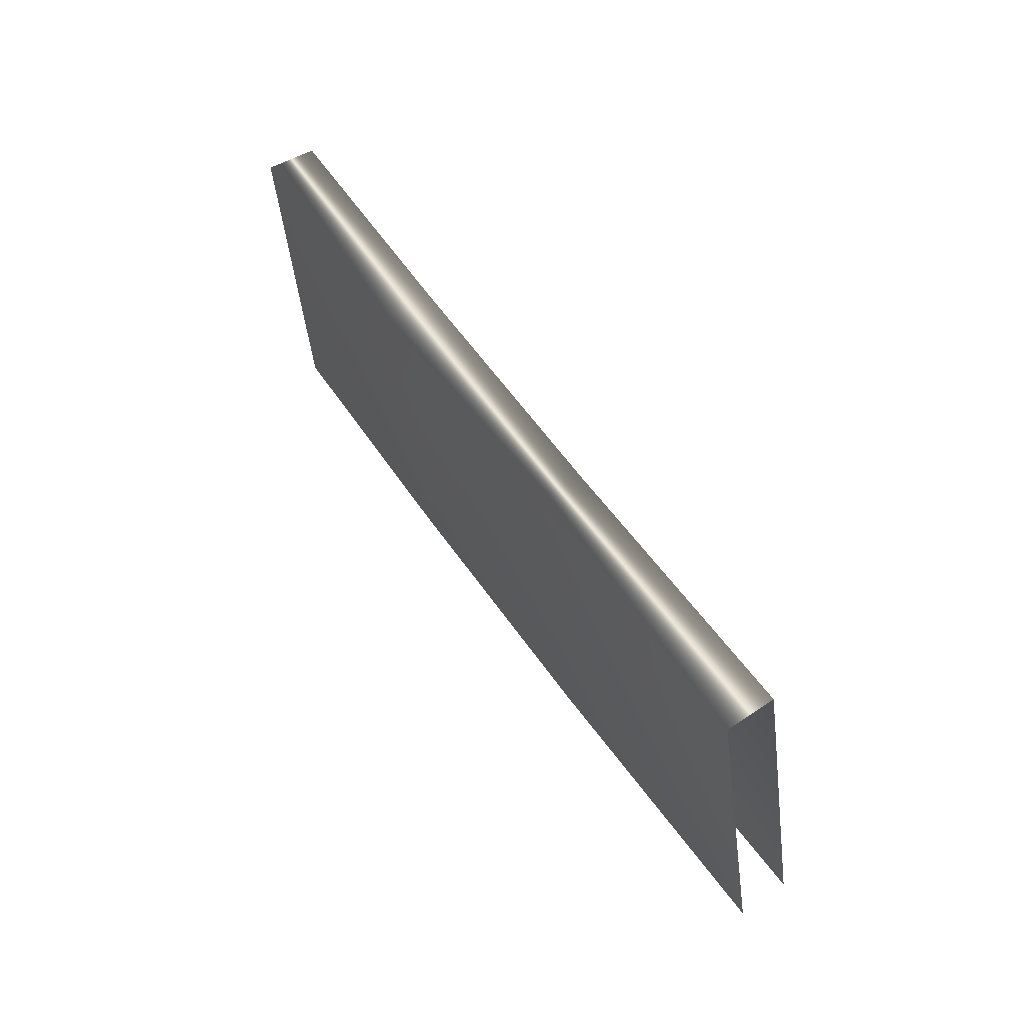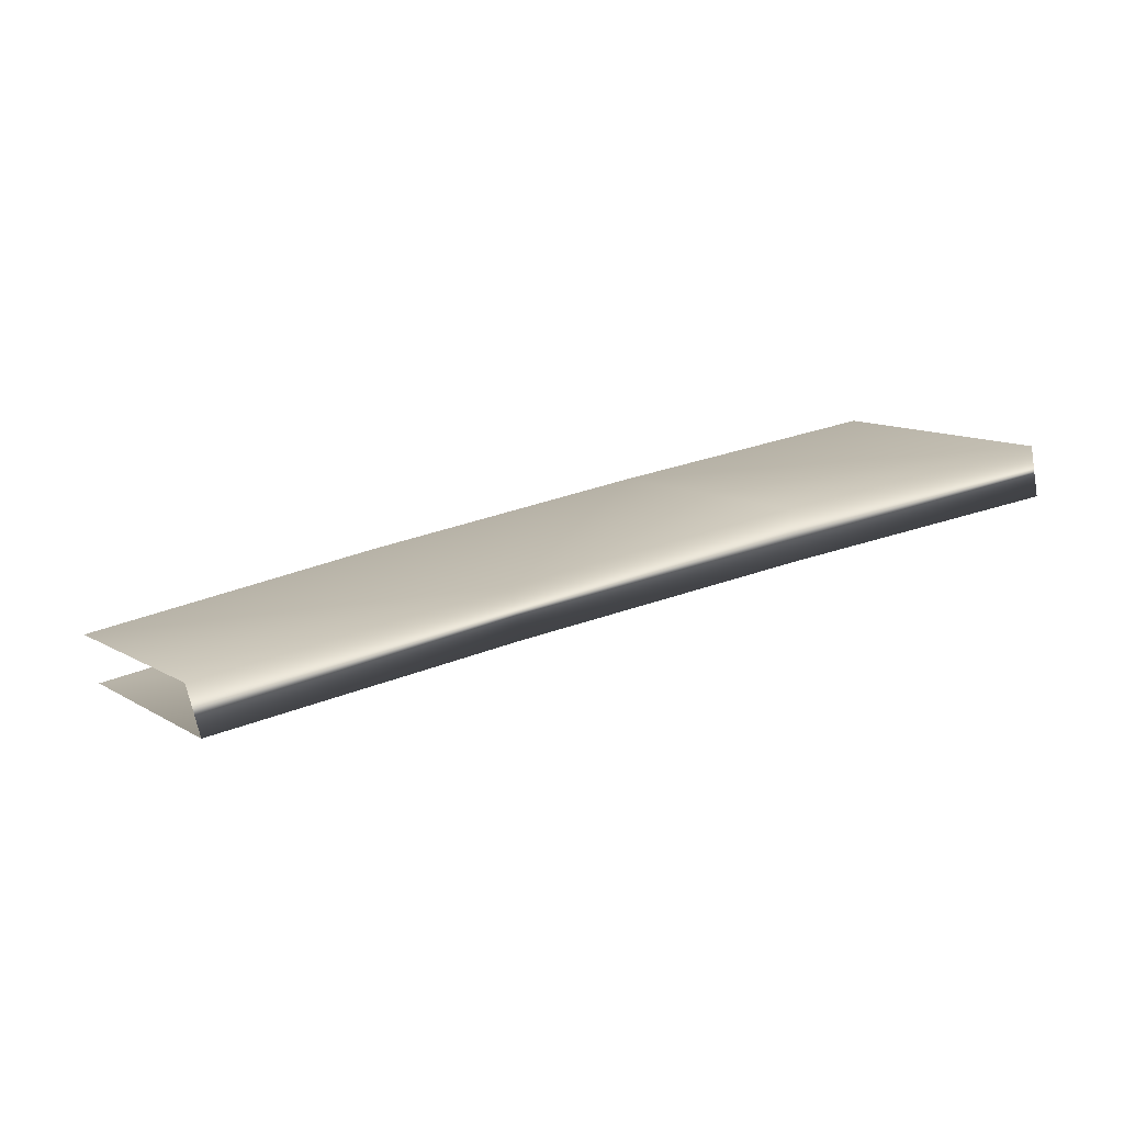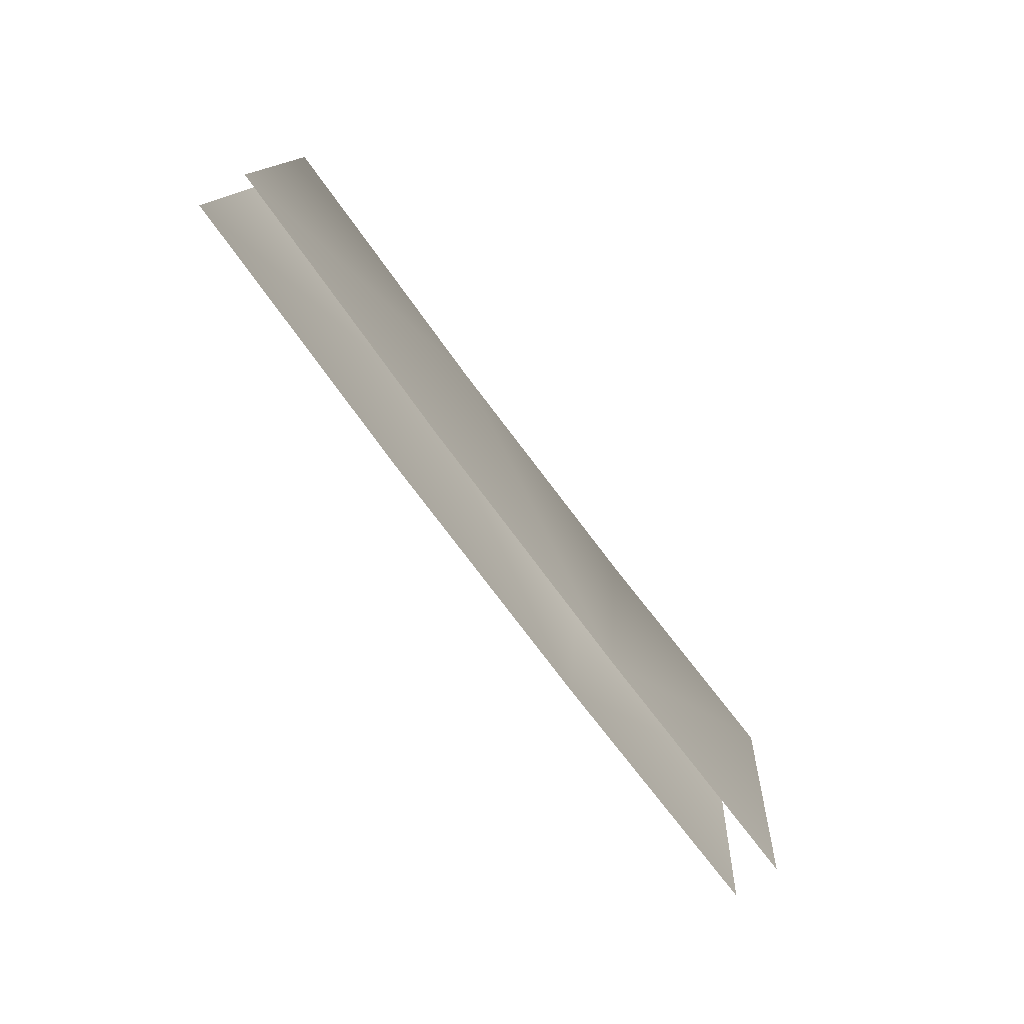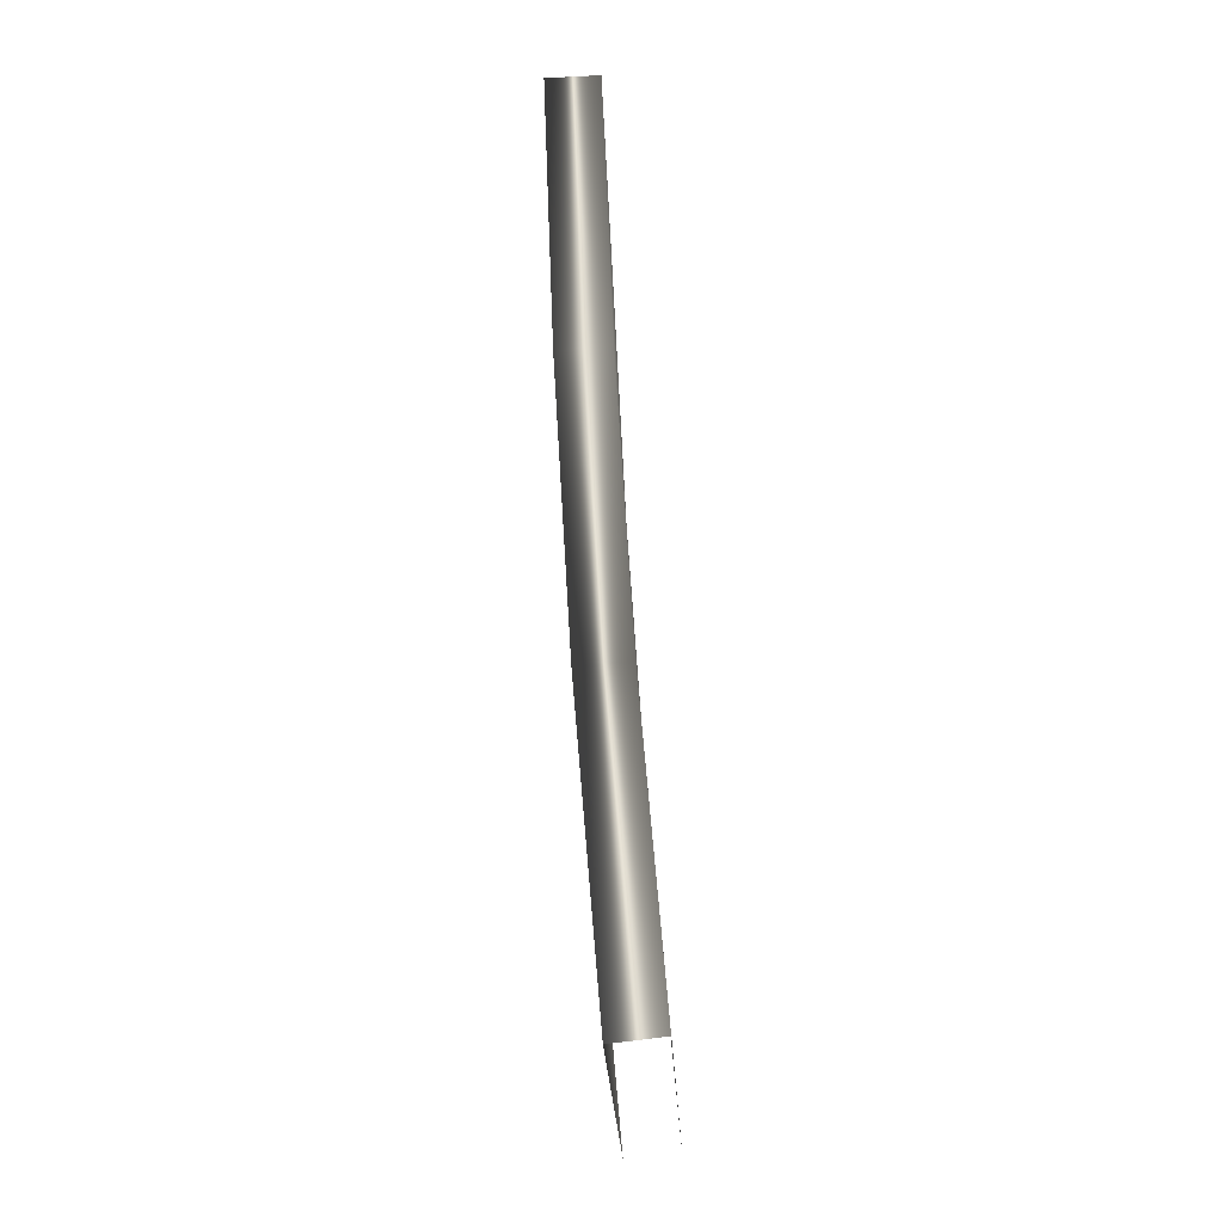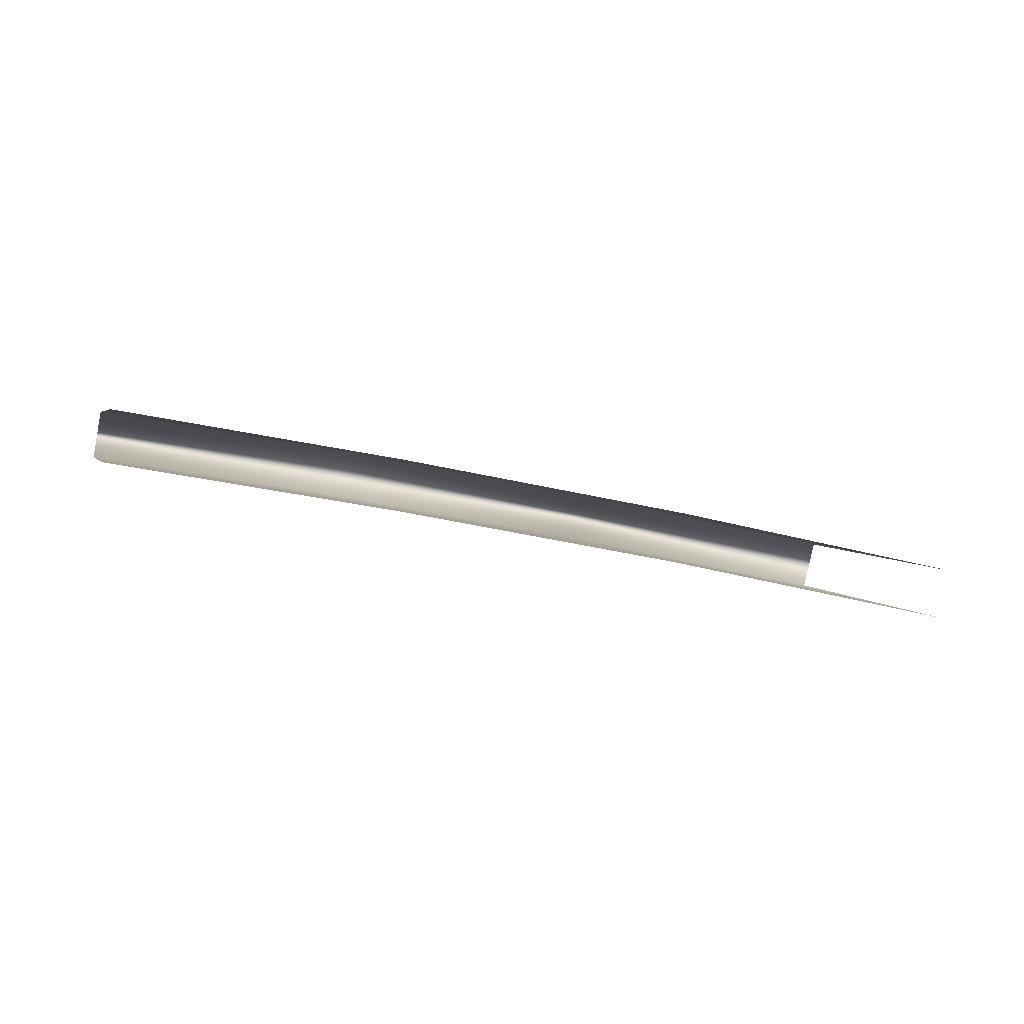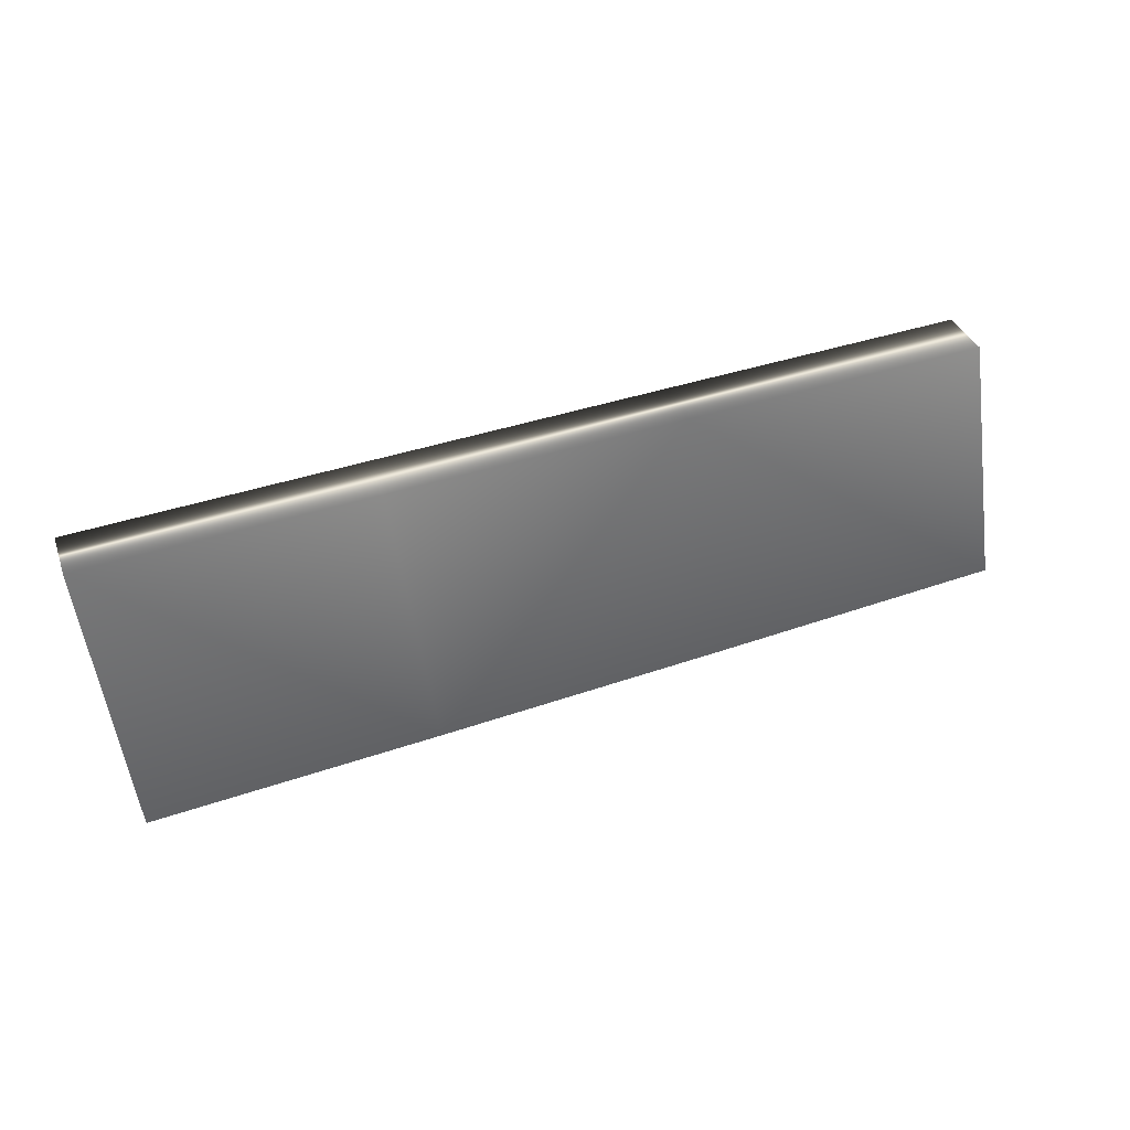
<metadata>
{"format":"obj","ext":"obj","renderer":"f3d","projection":"perspective","resolution":1024,"background":"white","views":[{"elev":53.9,"azim":68.5,"up":"+Y"},{"elev":12.0,"azim":160.1,"up":"+Z"},{"elev":-65.9,"azim":136.4,"up":"+Y"},{"elev":70.3,"azim":96.6,"up":"+Y"},{"elev":0.1,"azim":-9.2,"up":"+Z"},{"elev":38.1,"azim":-9.7,"up":"+Y"}]}
</metadata>
<code>
v 0.02371 0.9148 0.03973
v 0.02405 0.9148 0.04196
v 0.02502 0.9011 0.03912
v 0.02537 0.901 0.04135
v 0.03577 0.9156 0.03784
v 0.03616 0.9155 0.04007
v 0.03759 0.9021 0.03707
v 0.03799 0.902 0.03929
v 0.04812 0.9162 0.03565
v 0.04855 0.9162 0.03786
v 0.05029 0.9031 0.03474
v 0.05072 0.903 0.03695
v 0.06096 0.9166 0.03304
v 0.06148 0.9165 0.03524
v 0.06325 0.9038 0.03206
v 0.06377 0.9037 0.03425
g mmGroup0
f 16 14 10
f 16 10 12
f 8 12 10
f 8 10 6
f 8 6 2
f 8 2 4
f 10 14 13
f 10 13 9
f 6 10 9
f 6 9 5
f 2 6 5
f 2 5 1
f 15 11 9
f 15 9 13
f 7 9 11
f 7 3 1
f 7 1 5
f 7 5 9

</code>
